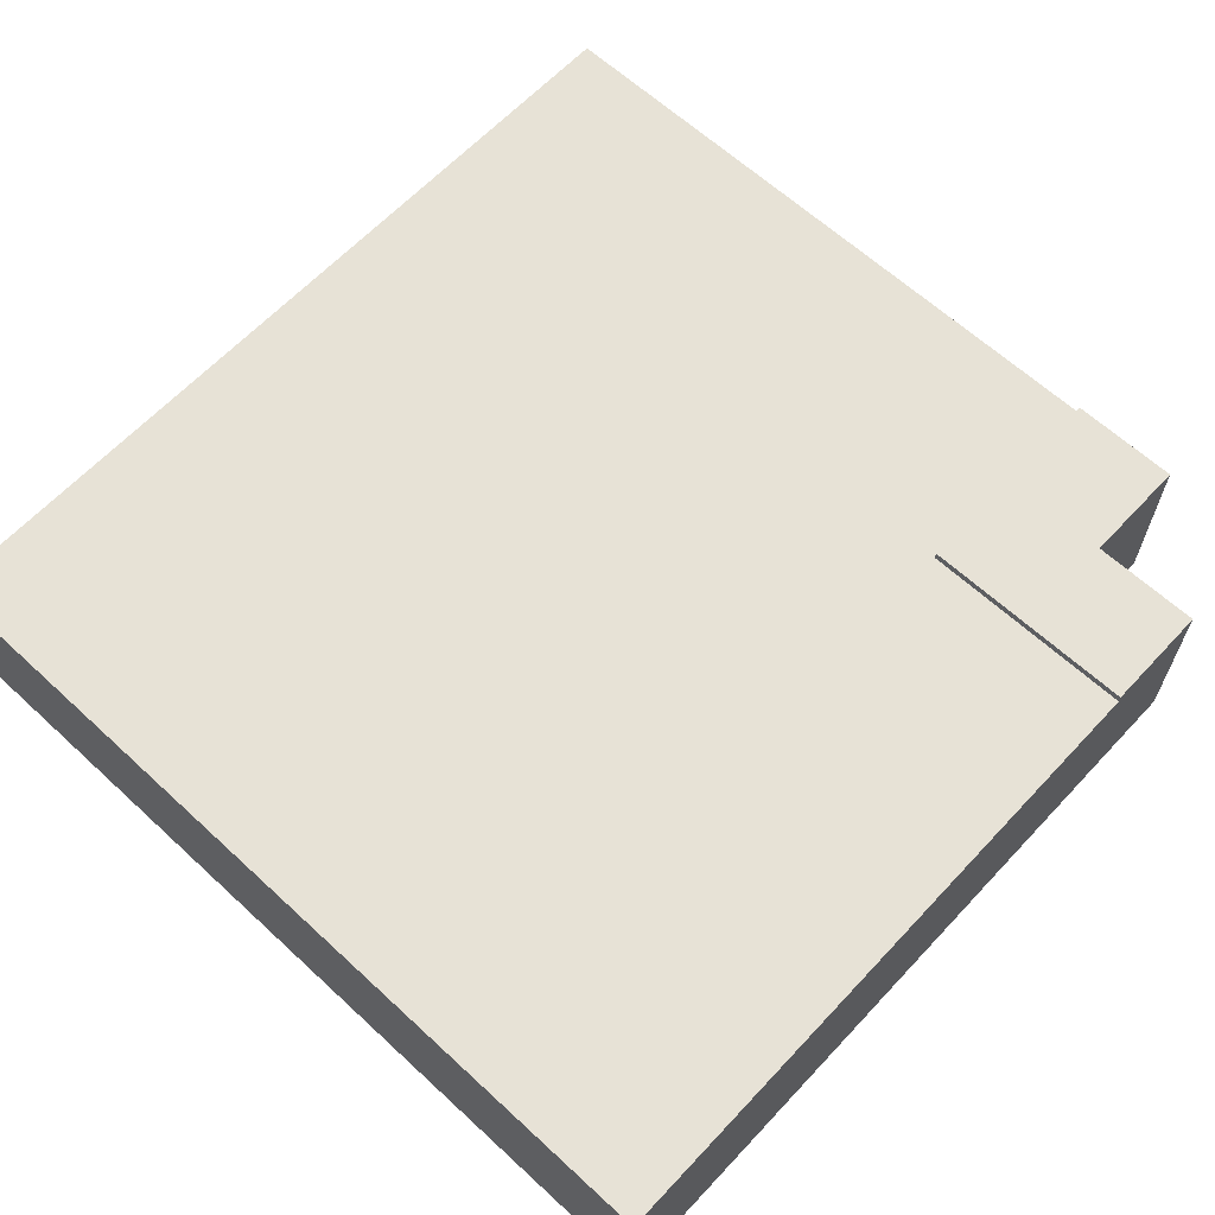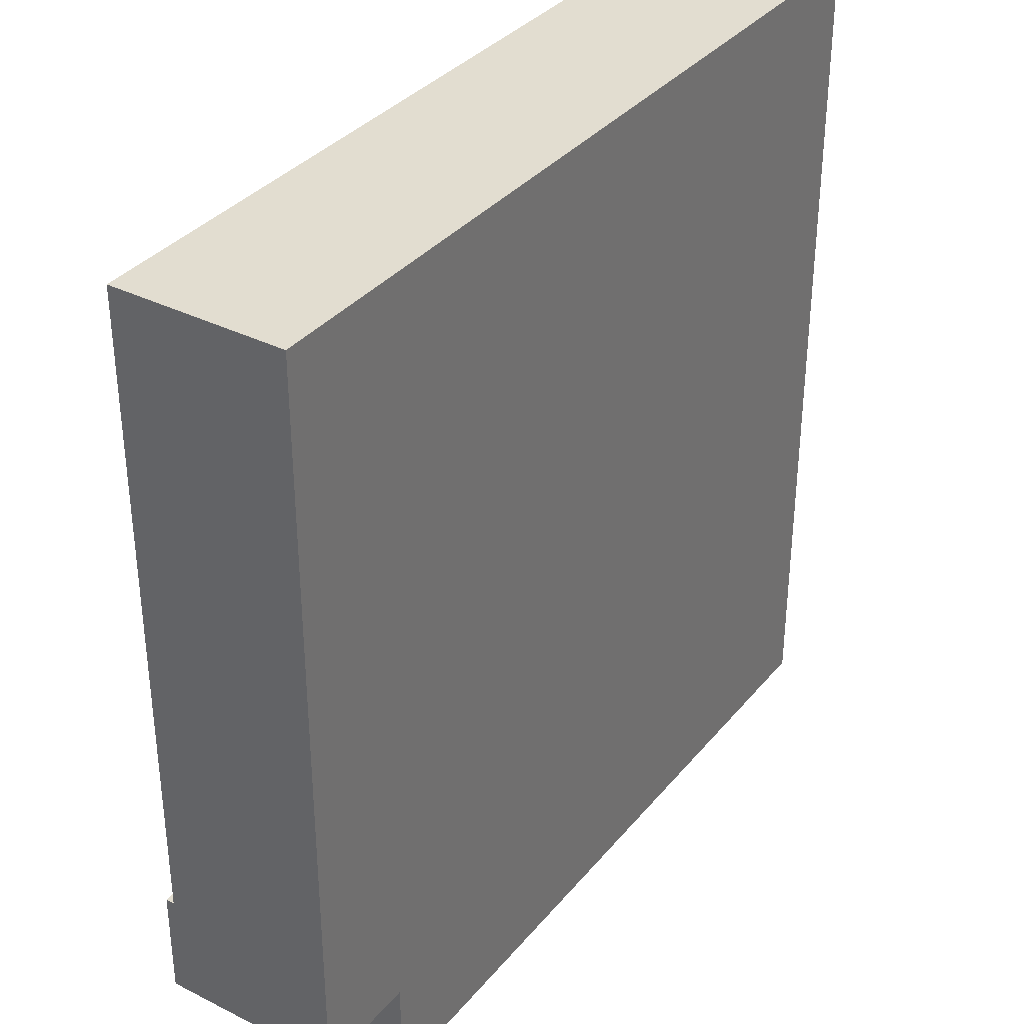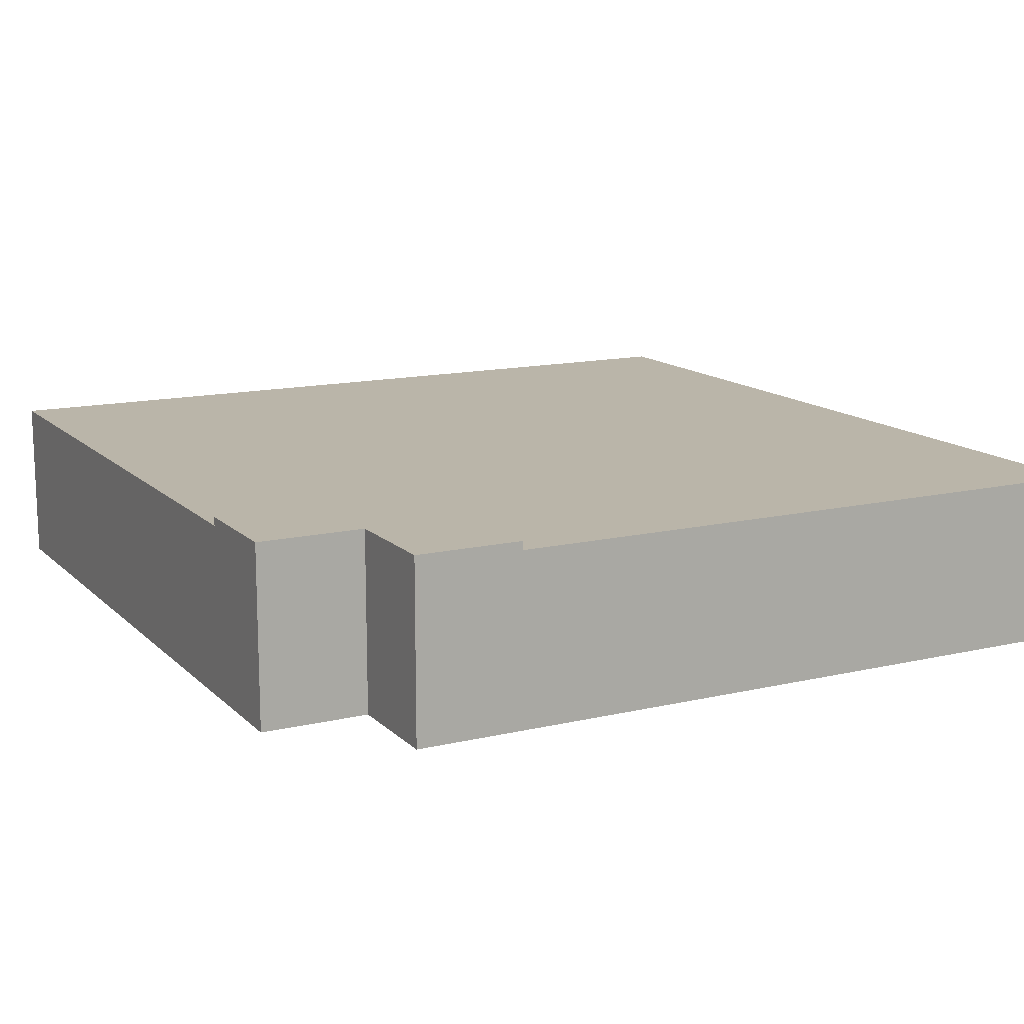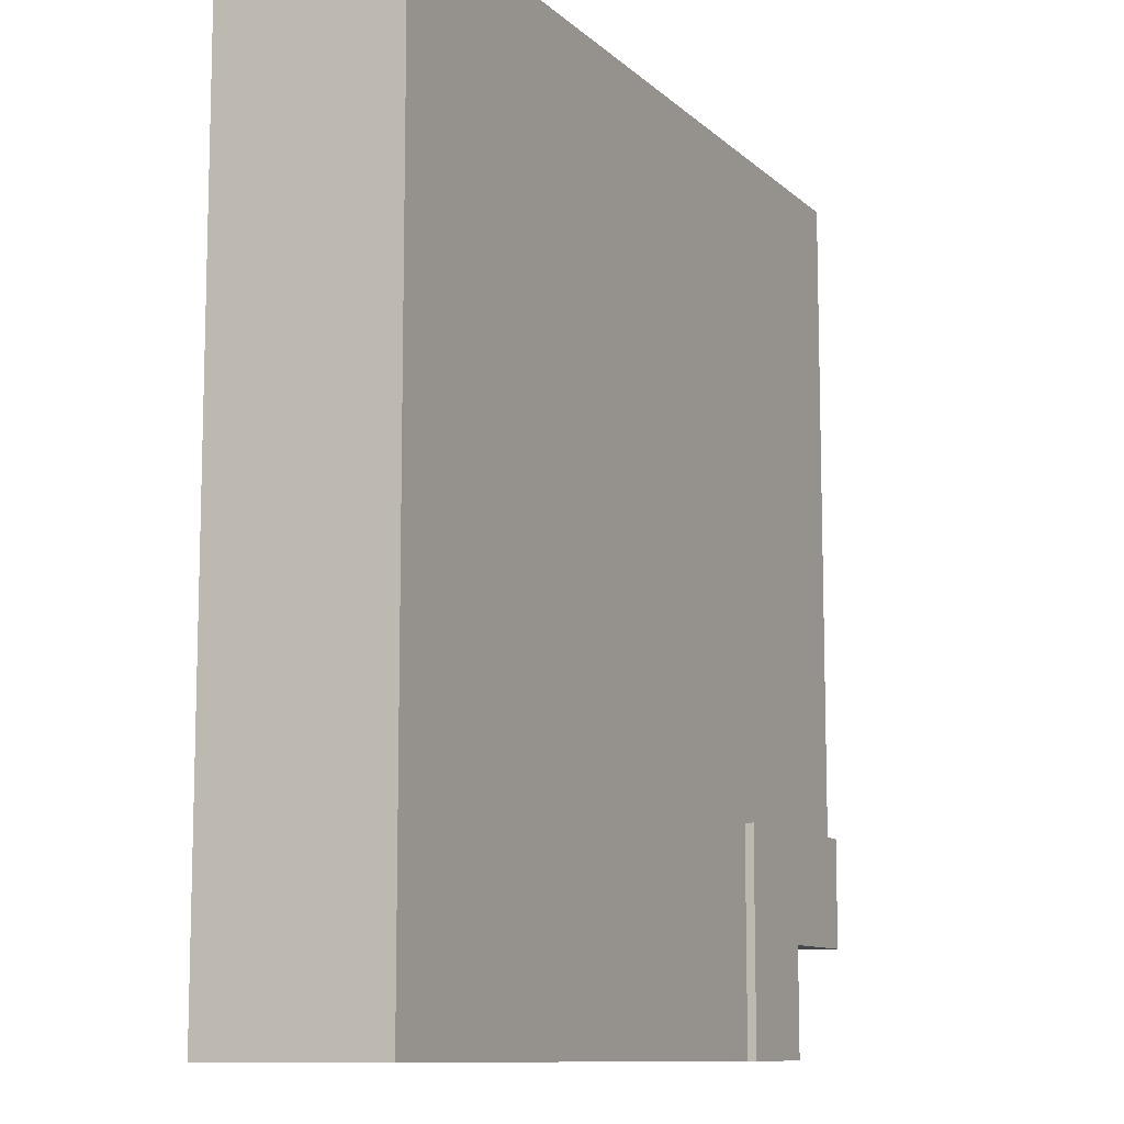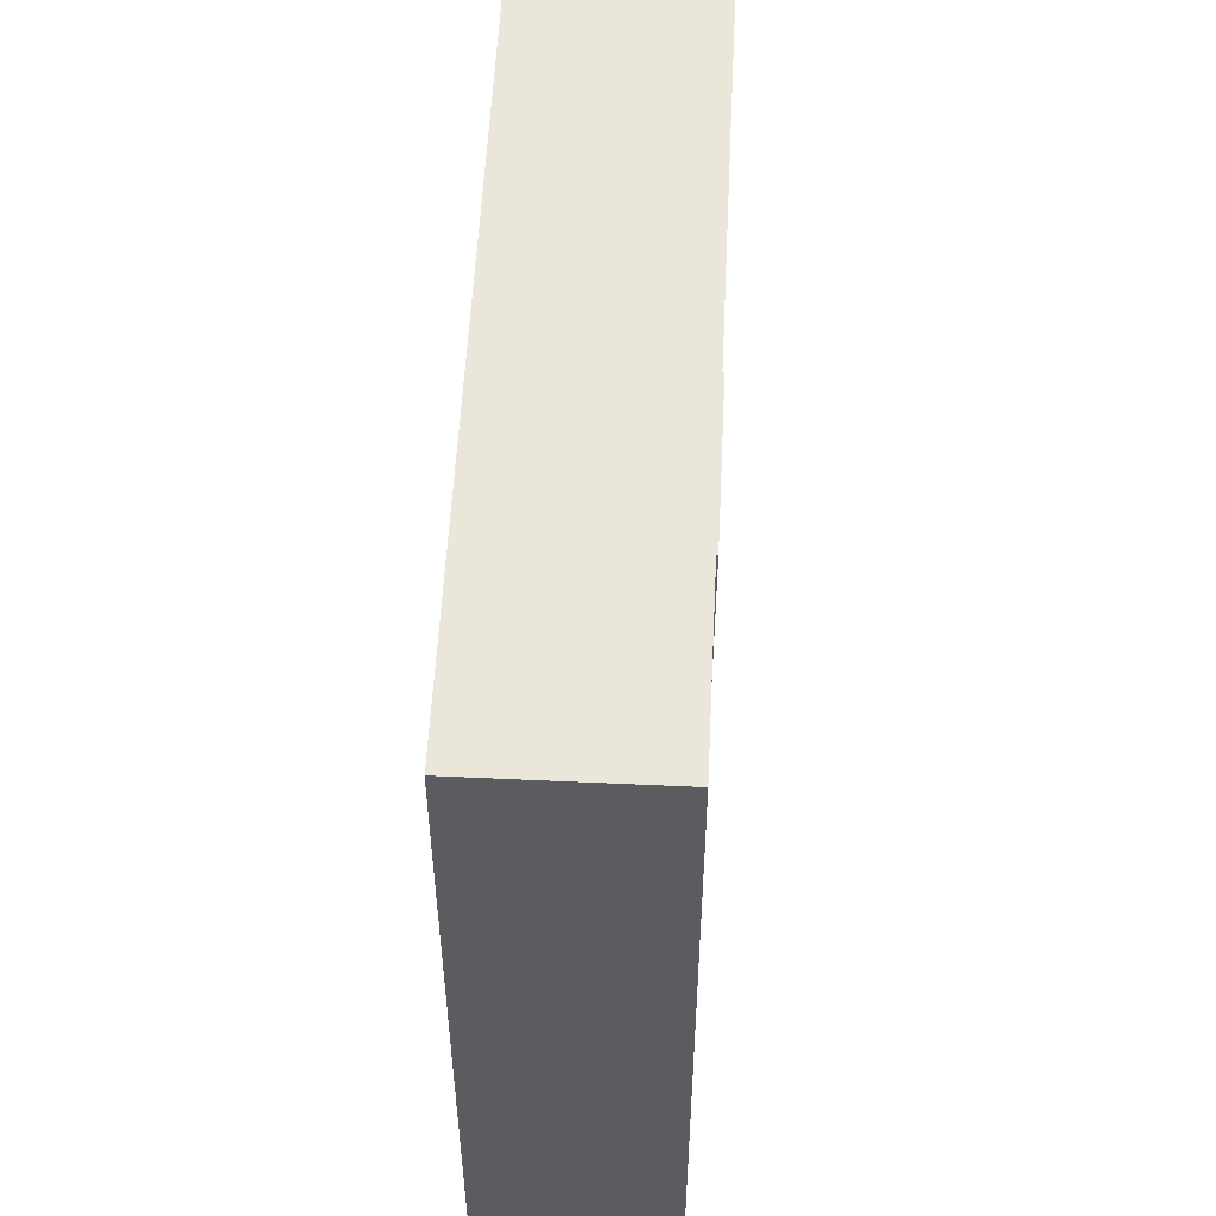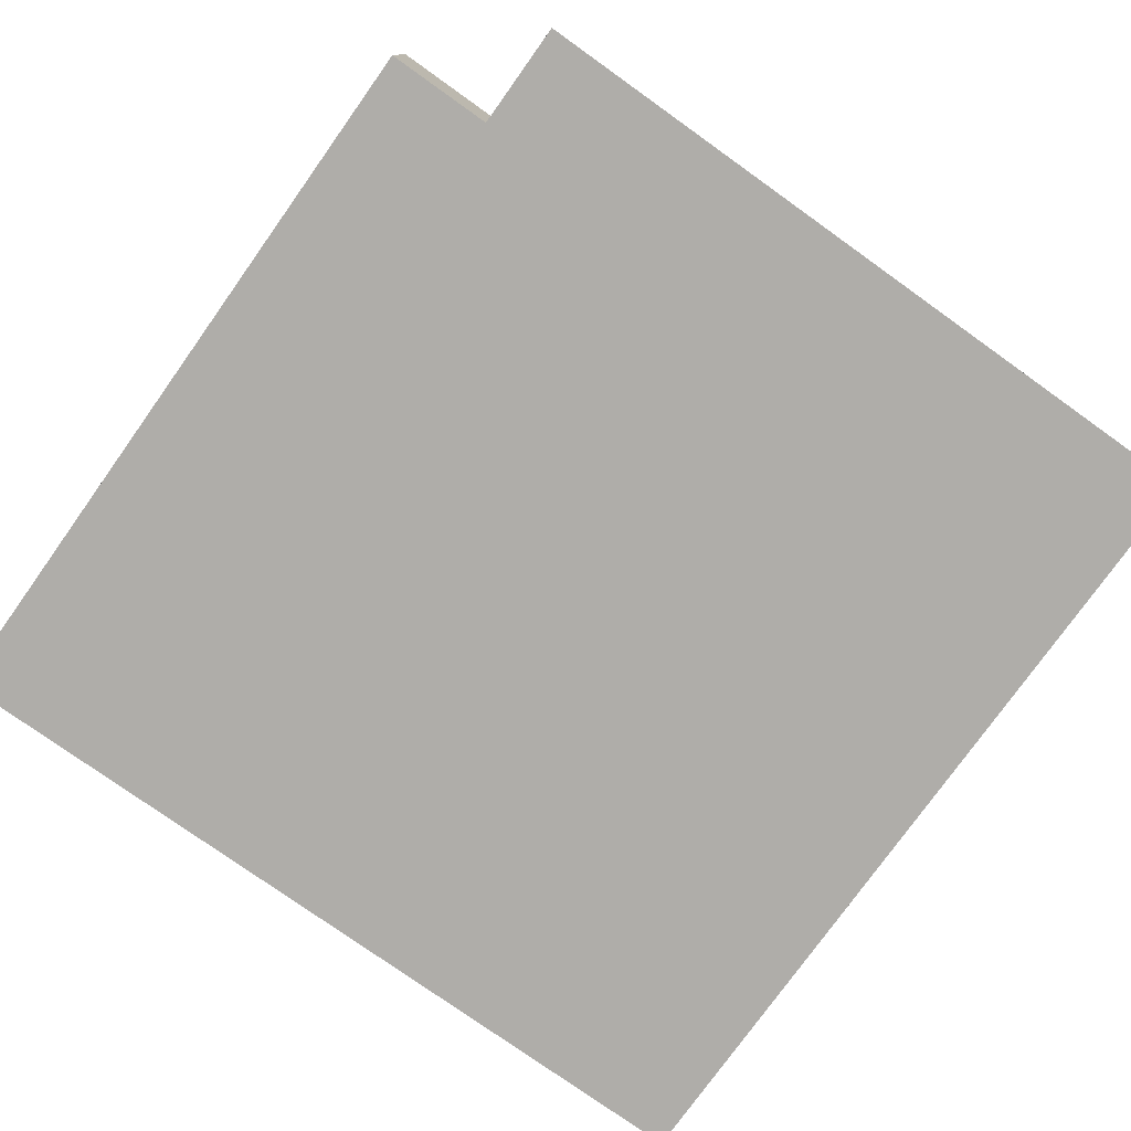
<metadata>
{"format":"obj","ext":"obj","renderer":"f3d","projection":"perspective","resolution":1024,"background":"white","views":[{"elev":63.3,"azim":133.0,"up":"+Y"},{"elev":35.1,"azim":-56.2,"up":"+Z"},{"elev":13.7,"azim":-117.7,"up":"+Y"},{"elev":-10.3,"azim":116.1,"up":"+Z"},{"elev":55.0,"azim":92.8,"up":"+Z"},{"elev":-77.2,"azim":-125.5,"up":"+Y"}]}
</metadata>
<code>
o roadTile_113
v 0 0.6 0
v 0 0.3 0
v 3 0.3 0
v 3 0.6 0
v 0 0.6 -2.25
v 0 0.3 -2.25
v 3 0.6 -3
v 0.75 0.6 -3
v 0.75 0.6 -2.25
v 3 0.3 -3
v 0.75 0.3 -3
v 3 0 -3
v 0.375 0 -3
v 0.375 0.63 -3
v 0.75 0.63 -3
v 3 0 0
v 0 0 -0
v 0 0 -2.625
v 0.375 0 -2.625
v 0 0.63 -2.625
v 0 0.63 -2.25
v 0.375 0.63 -2.625
v 0.75 0.63 -2.25
f 2 1 5 6
f 7 8 9
f 9 5 1
f 9 1 4 7
f 7 10 11 8
f 4 1 2 3
f 7 4 3 10
f 17 18 19
f 17 2 6
f 15 14 22
f 21 5 9 23
f 8 11 13 14
f 18 20 22 19
f 10 12 11
f 12 13 11
f 5 20 18 6
f 14 15 8
f 13 12 19
f 23 9 8 15
f 16 17 19 12
f 19 22 14 13
f 21 20 5
f 18 17 6
f 16 3 2 17
f 20 21 22
f 21 23 22
f 23 15 22
f 16 12 10 3

</code>
